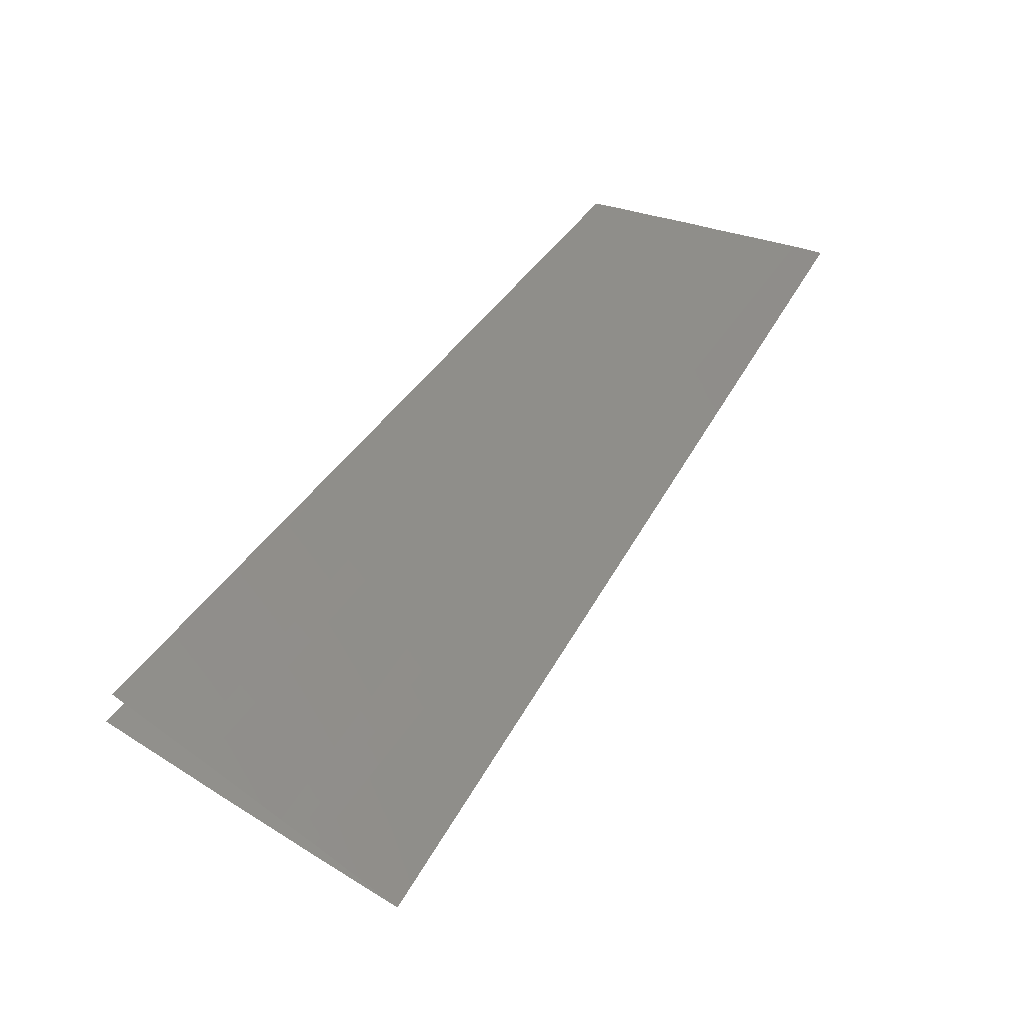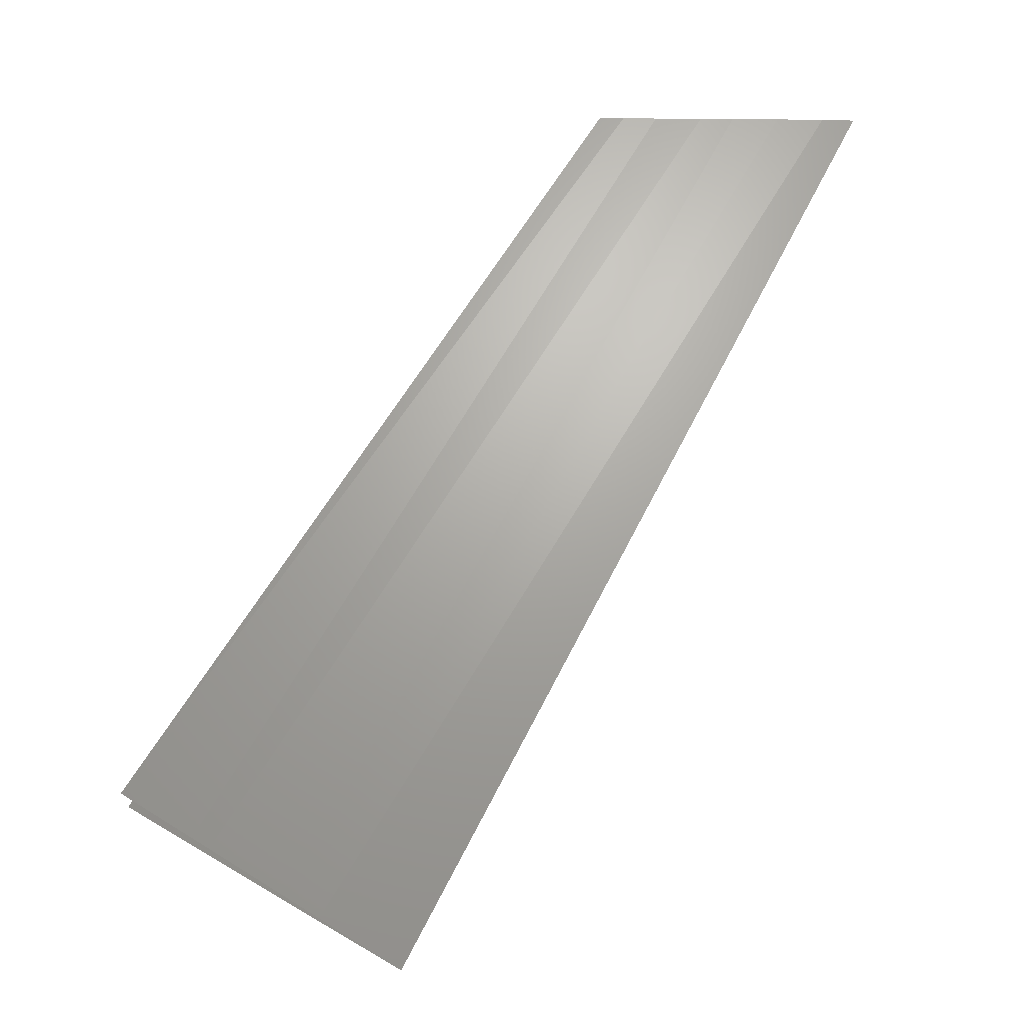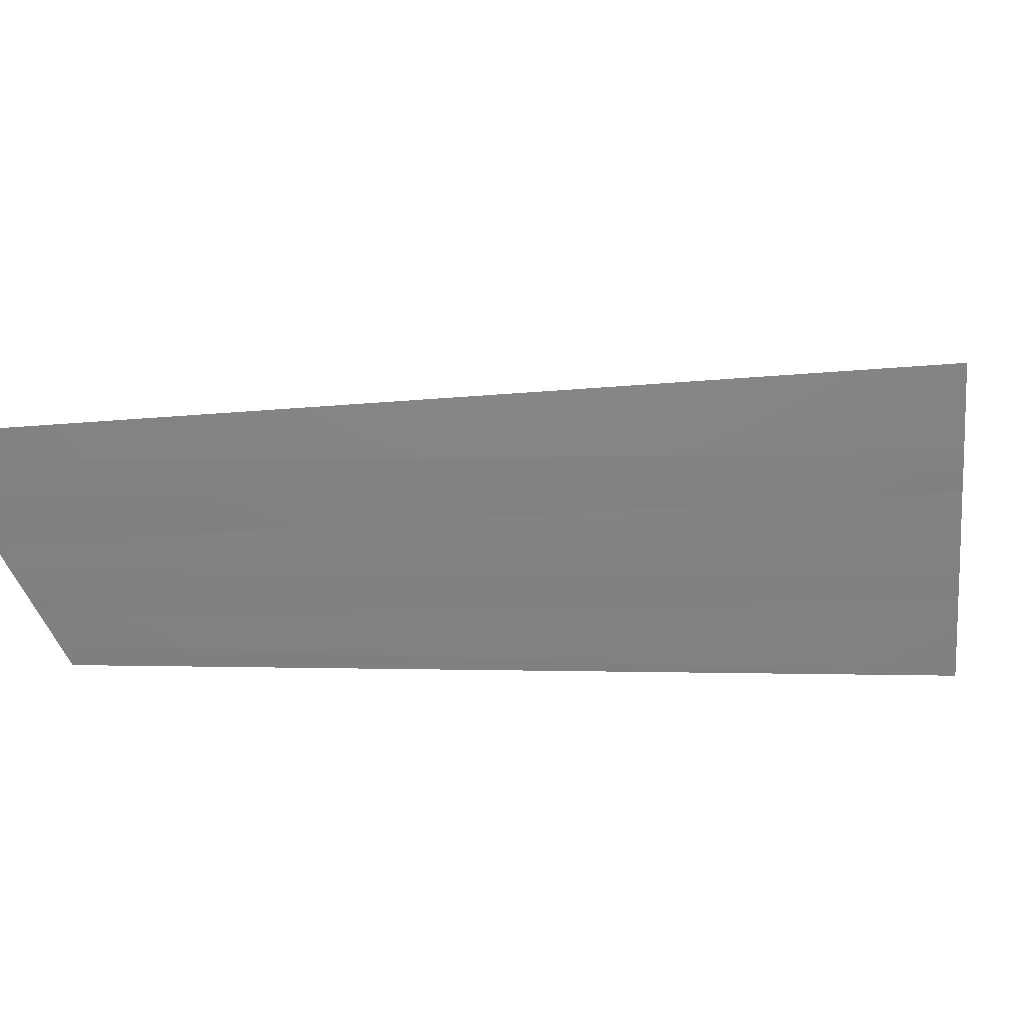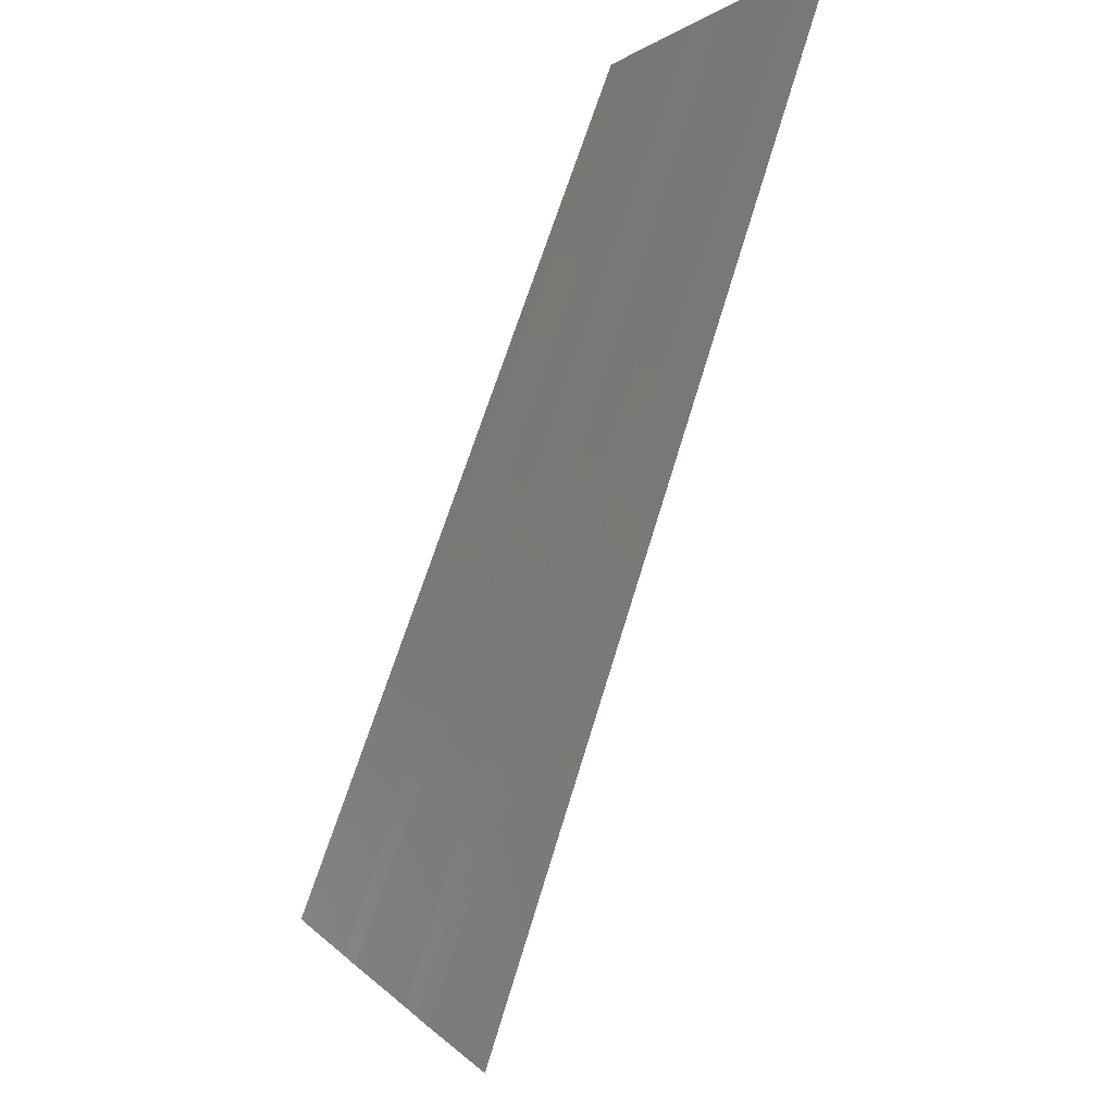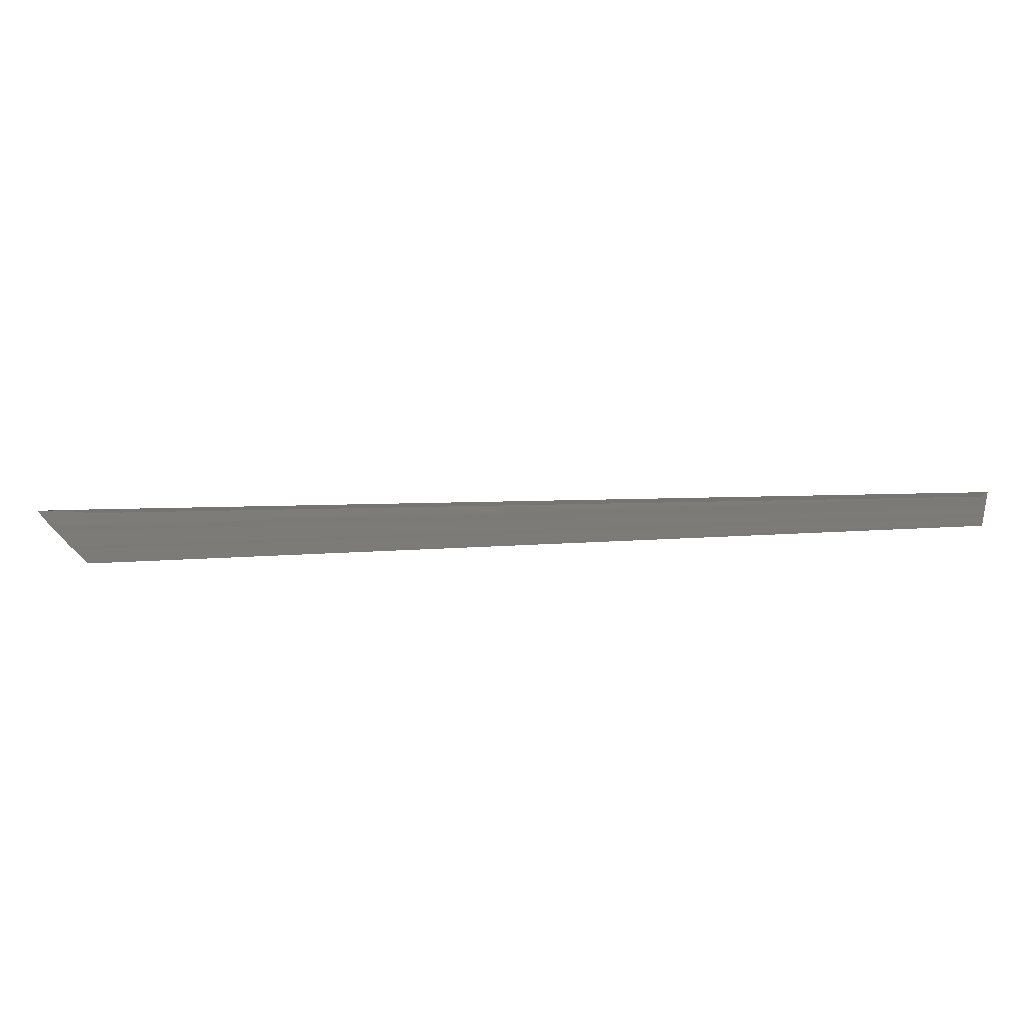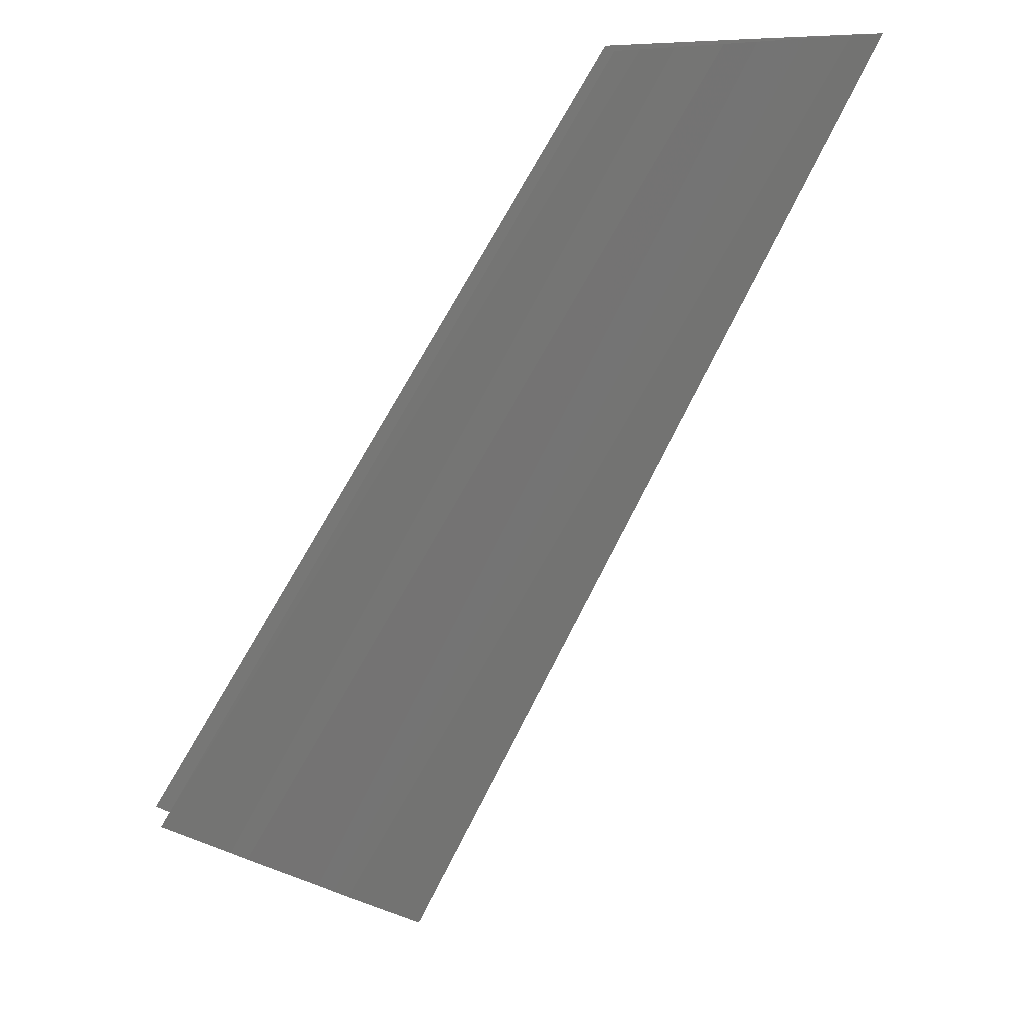
<metadata>
{"format":"stl","ext":"stl","renderer":"f3d","projection":"perspective","resolution":1024,"background":"white","views":[{"elev":-39.1,"azim":166.1,"up":"+Y"},{"elev":-24.1,"azim":-178.7,"up":"+Y"},{"elev":-77.9,"azim":-59.0,"up":"+Z"},{"elev":-16.0,"azim":-130.0,"up":"+Y"},{"elev":4.4,"azim":102.2,"up":"+Z"},{"elev":21.4,"azim":166.1,"up":"+Y"}]}
</metadata>
<code>
# stl→obj: 34 verts, 32 faces
v -3.187 3.659 0.06901
v -4.086 5.083 0.08373
v -4 5.082 0.08021
v -3.217 3.64 0.07052
v -3.347 3.56 0.08227
v -4.234 5.084 0.09216
v -4.148 5.084 0.088
v -3.376 3.543 0.08402
v -3.404 3.526 0.08602
v -4.381 5.086 0.1018
v -4.321 5.085 0.097
v -3.54 3.441 0.1005
v -4.086 5.083 0.1186
v -3.094 3.715 0.1367
v -4.024 5.082 0.1218
v -3.217 3.64 0.1284
v -3.938 5.081 0.07656
v -3.944 5.081 0.07693
v -3.077 3.754 0.06003
v -3.065 3.734 0.05983
v -3.715 4.793 0.07178
v -3.892 5.081 0.07504
v -3.246 3.622 0.1267
v -4.173 5.084 0.1147
v -3.938 5.081 0.125
v -3.714 4.793 0.1293
v -3.891 5.081 0.127
v -3.064 3.734 0.1381
v -3.063 3.734 0.1381
v -3.943 5.081 0.1248
v -3.404 3.525 0.114
v -4.234 5.084 0.1108
v -4.321 5.085 0.1063
v -3.376 3.542 0.1159
f 1 2 3
f 2 1 4
f 5 6 7
f 6 5 8
f 9 10 11
f 10 9 12
f 8 11 6
f 11 8 9
f 13 14 15
f 14 13 16
f 17 3 18
f 3 17 1
f 1 17 19
f 1 19 20
f 21 17 22
f 17 21 19
f 23 13 24
f 13 23 16
f 2 5 7
f 5 2 4
f 25 26 27
f 26 25 28
f 26 28 29
f 14 30 15
f 30 14 25
f 25 14 28
f 31 32 33
f 32 31 34
f 32 23 24
f 23 32 34
f 10 31 33
f 31 10 12

</code>
